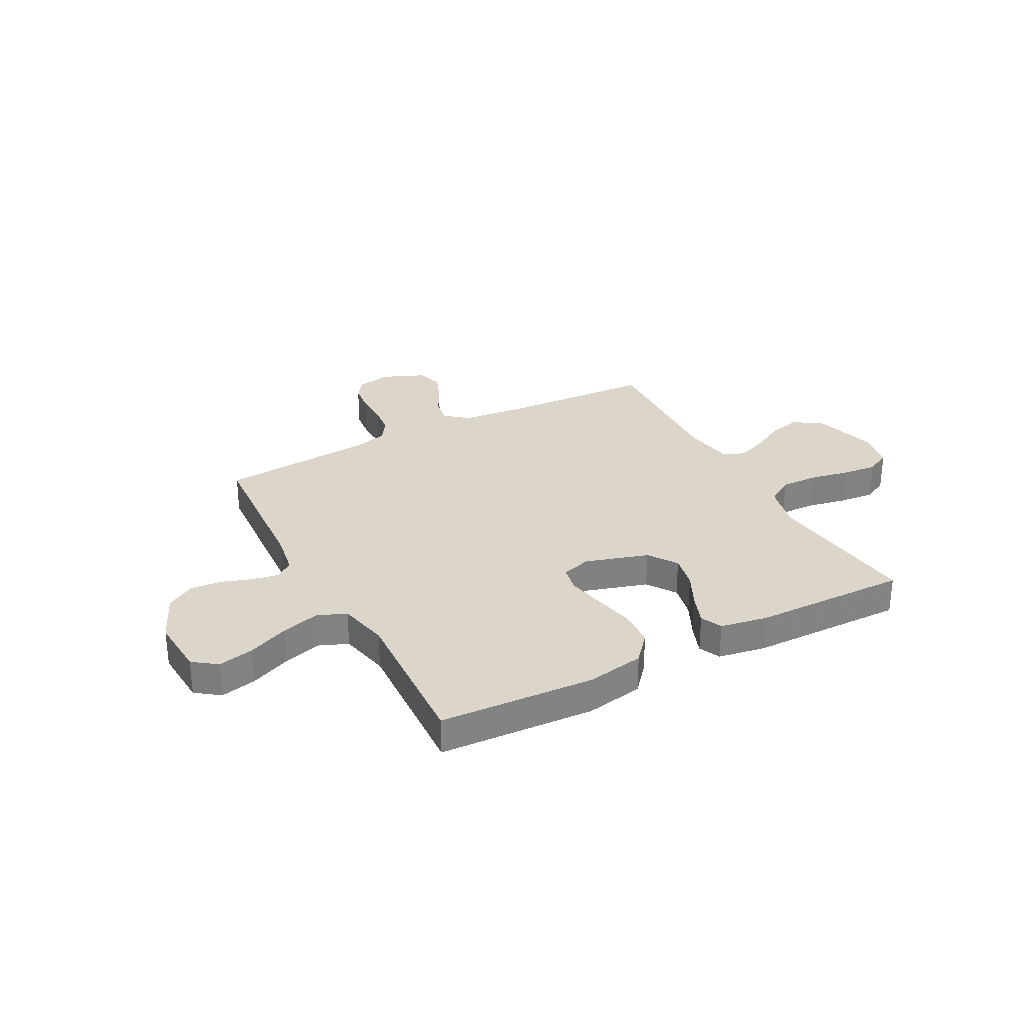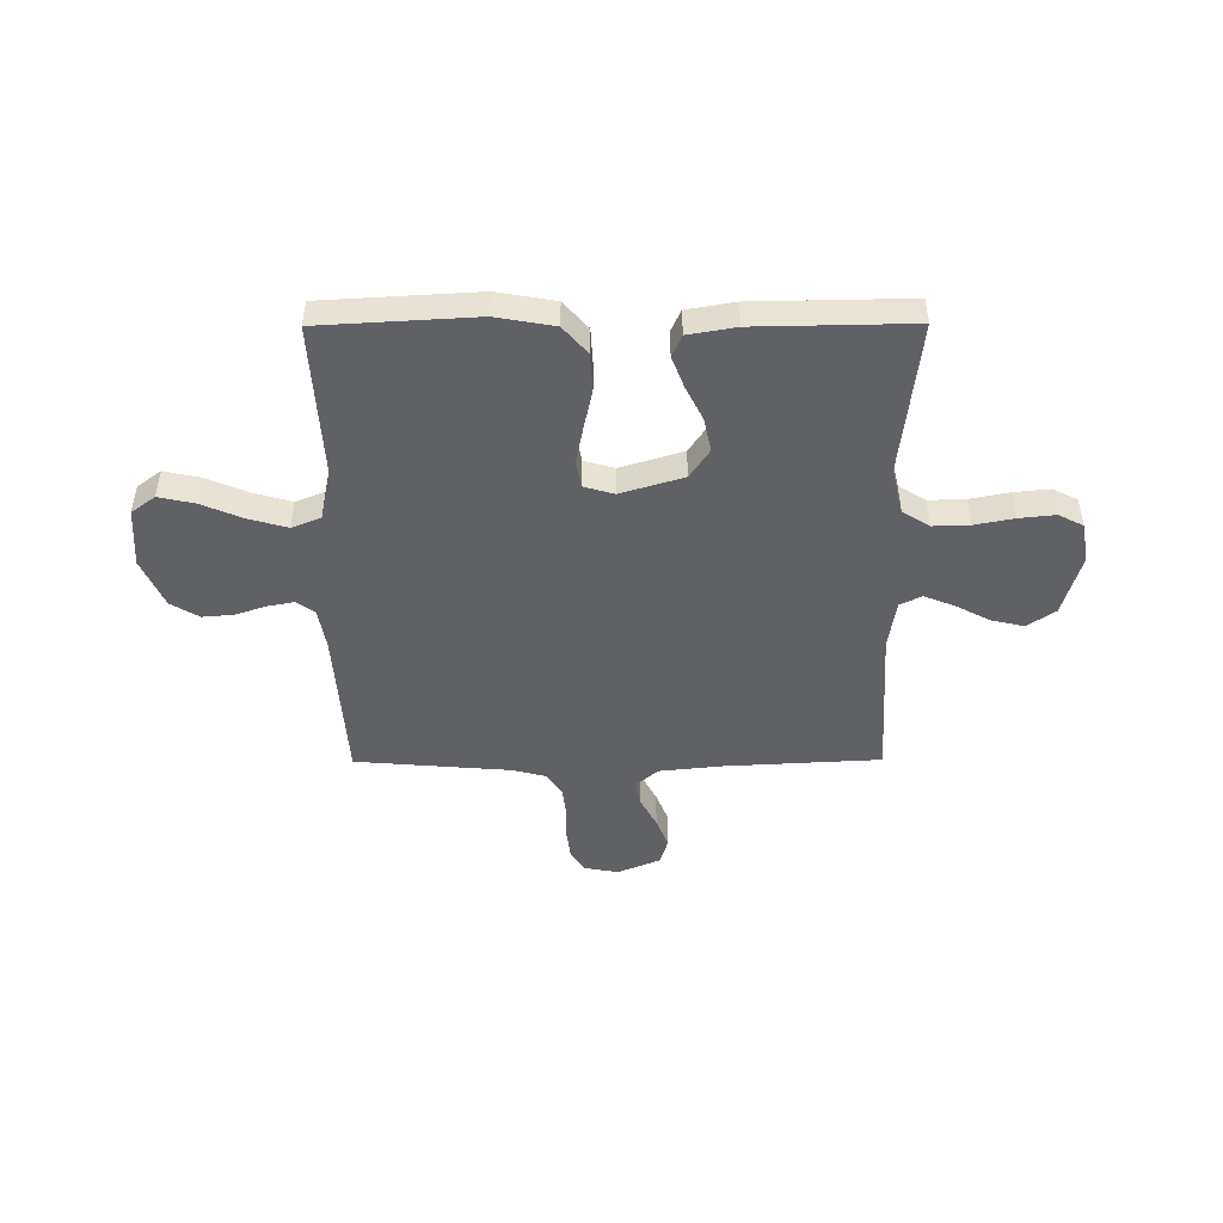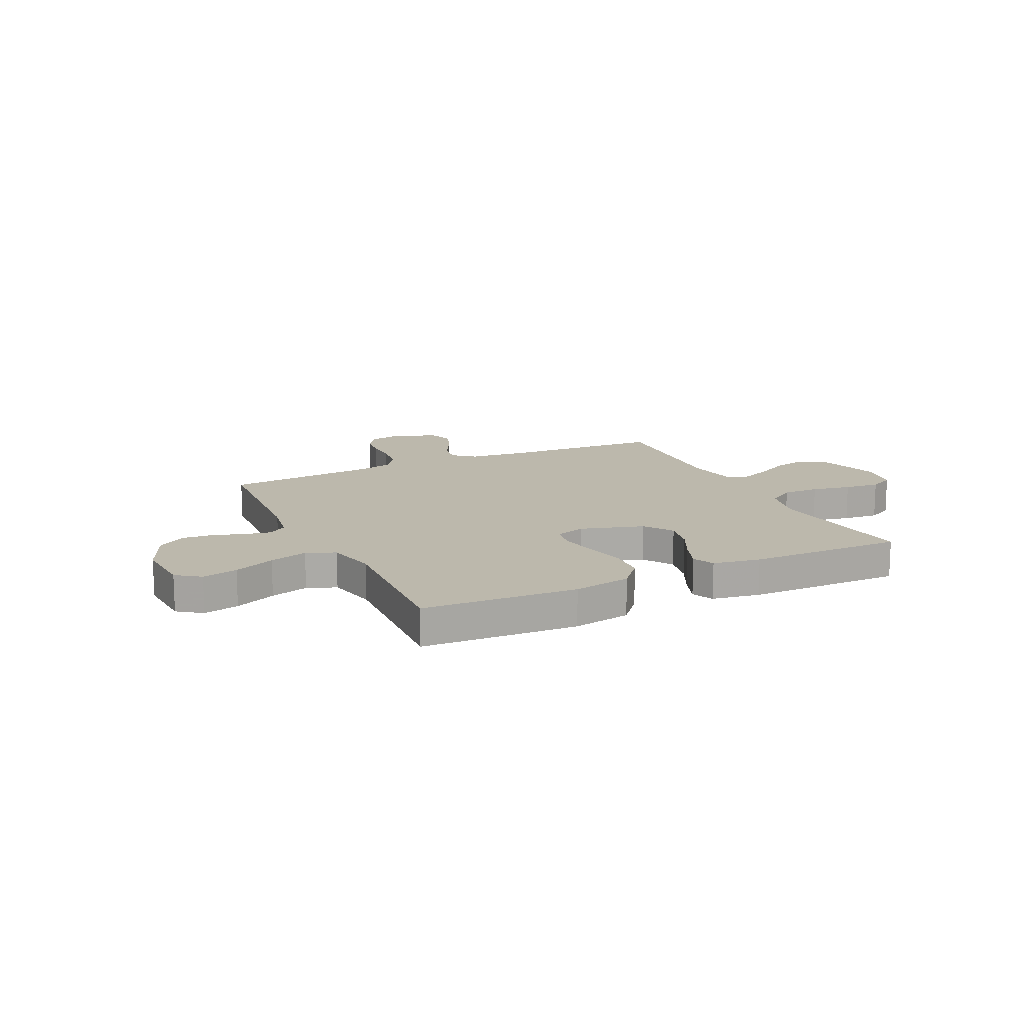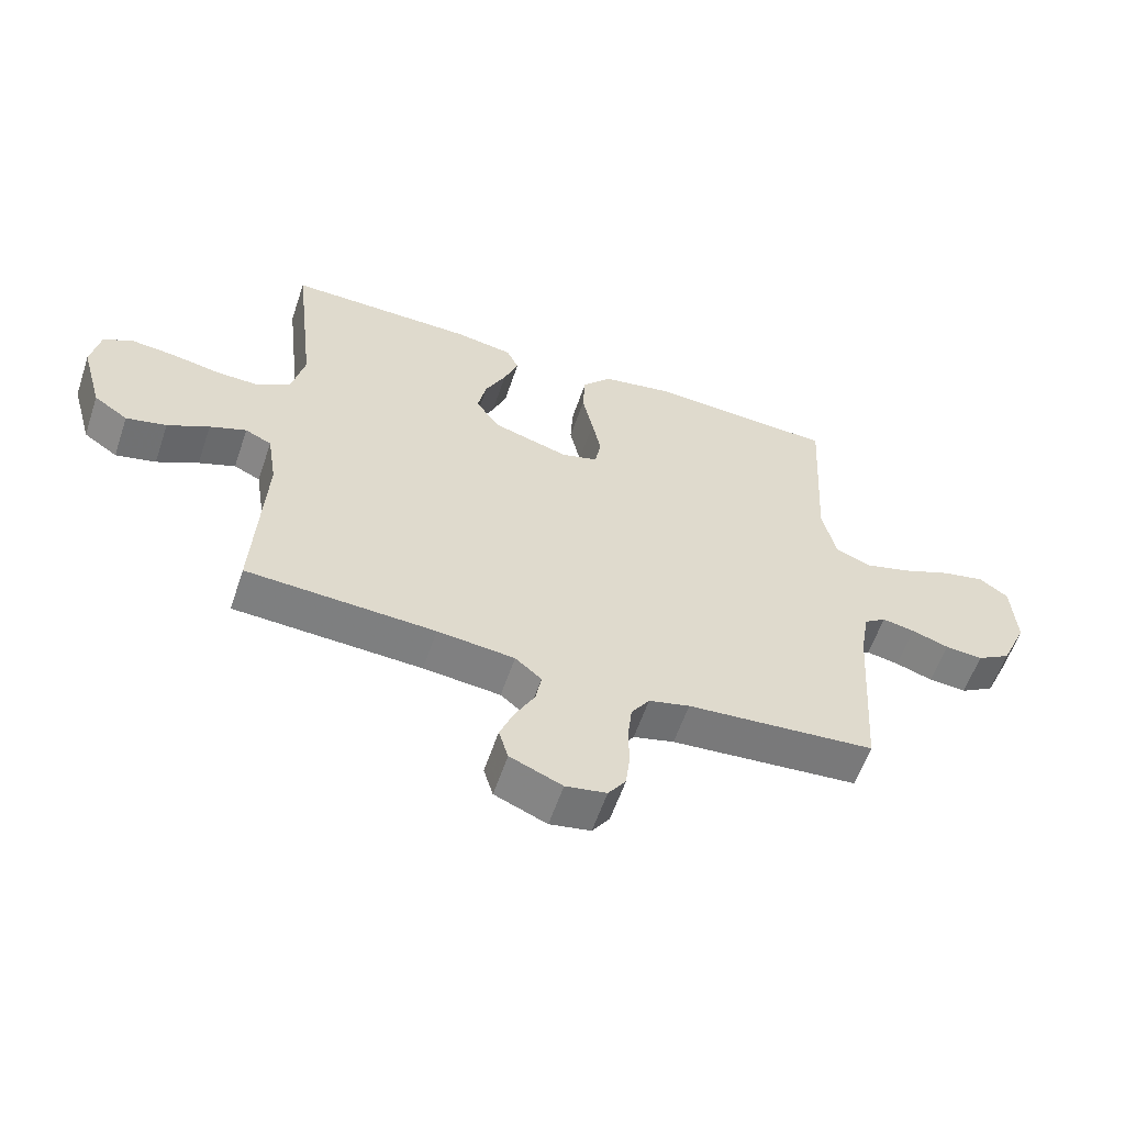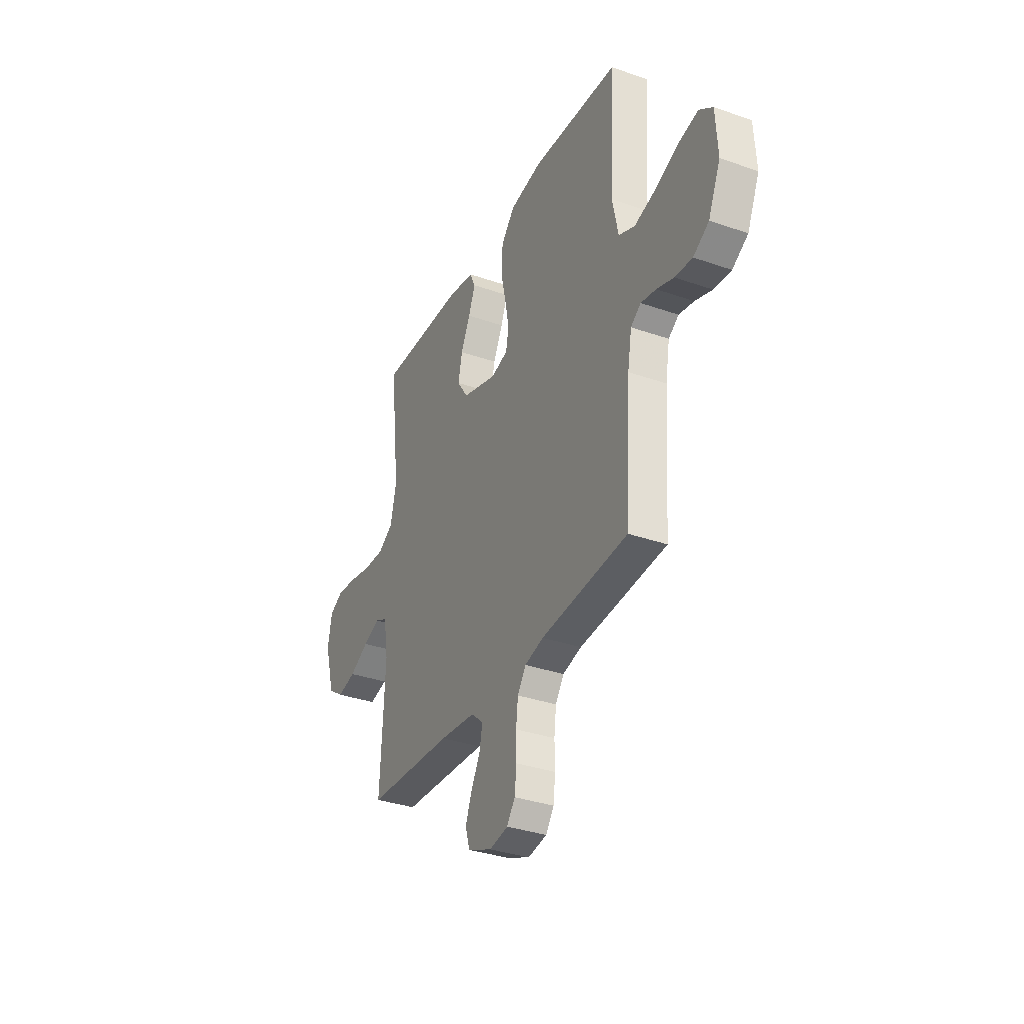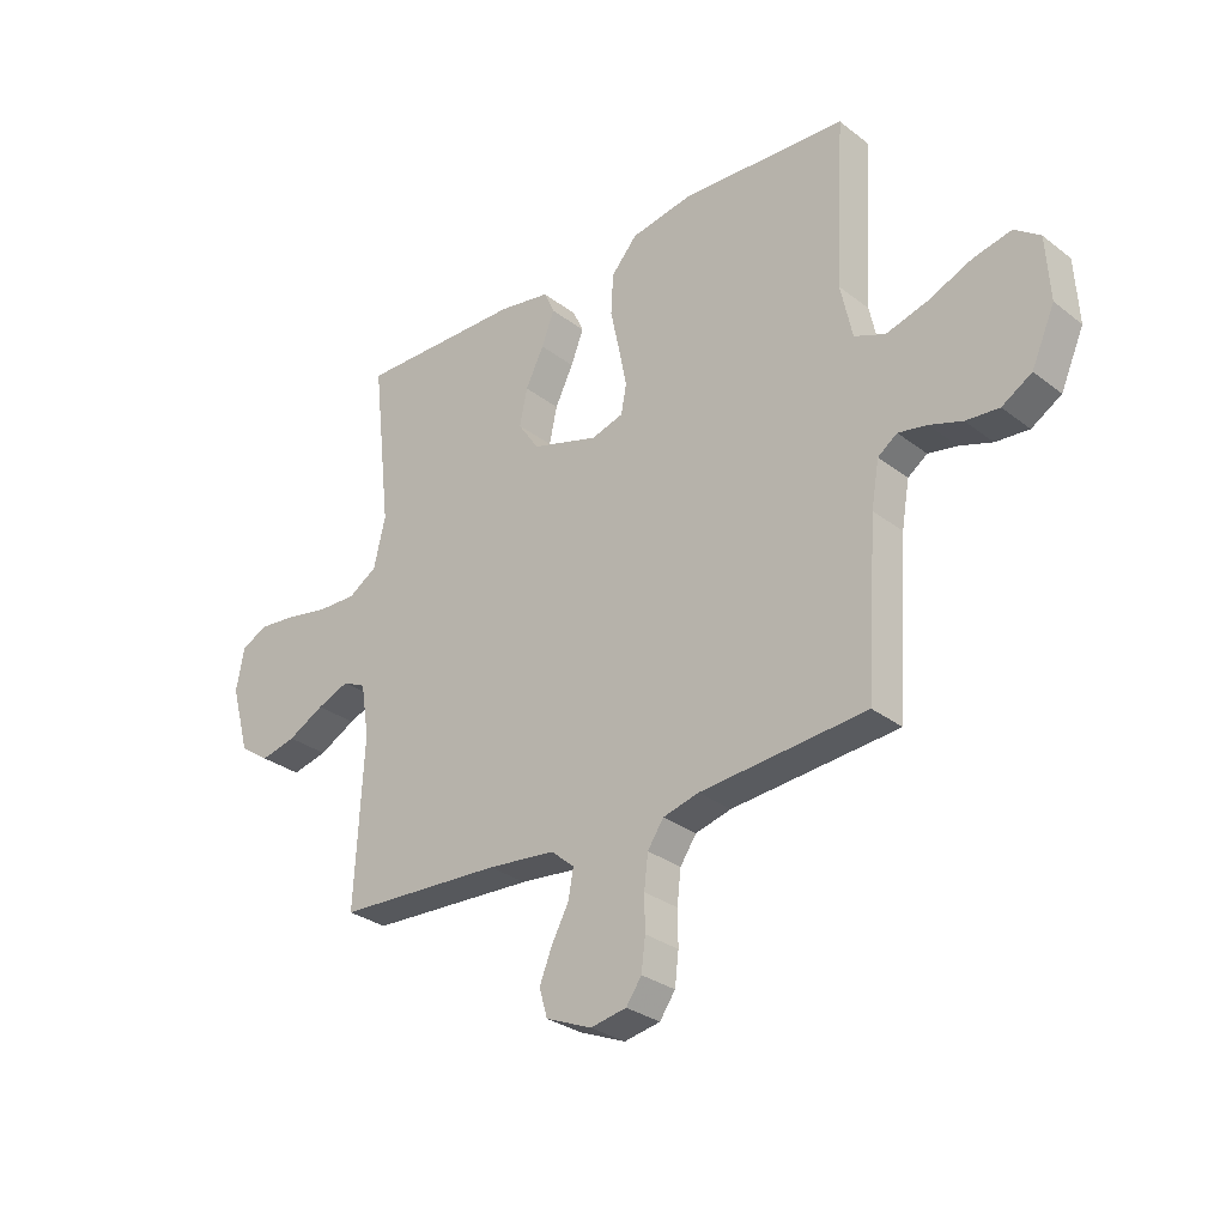
<metadata>
{"format":"obj","ext":"obj","renderer":"f3d","projection":"perspective","resolution":1024,"background":"white","views":[{"elev":29.8,"azim":-28.1,"up":"+Y"},{"elev":-47.6,"azim":0.3,"up":"+Y"},{"elev":14.6,"azim":-25.7,"up":"+Y"},{"elev":-59.0,"azim":161.3,"up":"+Z"},{"elev":-34.0,"azim":-115.4,"up":"+Z"},{"elev":-29.9,"azim":-138.1,"up":"+Z"}]}
</metadata>
<code>
v 0.5 0.07 0.5
v 0.466 0.07 0.2
v 0.487 0.07 0.11
v 0.539 0.07 0.077
v 0.61 0.07 0.079
v 0.686 0.07 0.094
v 0.755 0.07 0.101
v 0.803 0.07 0.077
v 0.817 0.07 0
v 0.783 0.07 -0.121
v 0.729 0.07 -0.158
v 0.665 0.07 -0.143
v 0.599 0.07 -0.108
v 0.541 0.07 -0.085
v 0.499 0.07 -0.105
v 0.484 0.07 -0.2
v 0.5 0.07 -0.5
v 0.2 0.07 -0.516
v 0.077 0.07 -0.529
v 0.035 0.07 -0.565
v 0.044 0.07 -0.616
v 0.075 0.07 -0.674
v 0.098 0.07 -0.732
v 0.083 0.07 -0.783
v 0 0.07 -0.818
v -0.065 0.07 -0.806
v -0.093 0.07 -0.766
v -0.1 0.07 -0.708
v -0.099 0.07 -0.645
v -0.106 0.07 -0.585
v -0.135 0.07 -0.542
v -0.2 0.07 -0.525
v -0.5 0.07 -0.5
v -0.52 0.07 -0.2
v -0.534 0.07 -0.118
v -0.569 0.07 -0.093
v -0.621 0.07 -0.103
v -0.68 0.07 -0.123
v -0.74 0.07 -0.128
v -0.794 0.07 -0.095
v -0.836 0.07 0
v -0.829 0.07 0.115
v -0.783 0.07 0.149
v -0.714 0.07 0.134
v -0.634 0.07 0.1
v -0.56 0.07 0.079
v -0.504 0.07 0.102
v -0.483 0.07 0.2
v -0.5 0.07 0.5
v -0.2 0.07 0.517
v -0.088 0.07 0.497
v -0.041 0.07 0.443
v -0.037 0.07 0.37
v -0.054 0.07 0.291
v -0.068 0.07 0.22
v -0.058 0.07 0.168
v 0 0.07 0.151
v 0.121 0.07 0.188
v 0.159 0.07 0.244
v 0.145 0.07 0.31
v 0.112 0.07 0.377
v 0.089 0.07 0.437
v 0.108 0.07 0.479
v 0.2 0.07 0.495
v 0.5 0 0.5
v 0.466 0 0.2
v 0.487 0 0.11
v 0.539 0 0.077
v 0.61 0 0.079
v 0.686 0 0.094
v 0.755 0 0.101
v 0.803 0 0.077
v 0.817 0 0
v 0.783 0 -0.121
v 0.729 0 -0.158
v 0.665 0 -0.143
v 0.599 0 -0.108
v 0.541 0 -0.085
v 0.499 0 -0.105
v 0.484 0 -0.2
v 0.5 0 -0.5
v 0.2 0 -0.516
v 0.077 0 -0.529
v 0.035 0 -0.565
v 0.044 0 -0.616
v 0.075 0 -0.674
v 0.098 0 -0.732
v 0.083 0 -0.783
v 0 0 -0.818
v -0.065 0 -0.806
v -0.093 0 -0.766
v -0.1 0 -0.708
v -0.099 0 -0.645
v -0.106 0 -0.585
v -0.135 0 -0.542
v -0.2 0 -0.525
v -0.5 0 -0.5
v -0.52 0 -0.2
v -0.534 0 -0.118
v -0.569 0 -0.093
v -0.621 0 -0.103
v -0.68 0 -0.123
v -0.74 0 -0.128
v -0.794 0 -0.095
v -0.836 0 0
v -0.829 0 0.115
v -0.783 0 0.149
v -0.714 0 0.134
v -0.634 0 0.1
v -0.56 0 0.079
v -0.504 0 0.102
v -0.483 0 0.2
v -0.5 0 0.5
v -0.2 0 0.517
v -0.088 0 0.497
v -0.041 0 0.443
v -0.037 0 0.37
v -0.054 0 0.291
v -0.068 0 0.22
v -0.058 0 0.168
v 0 0 0.151
v 0.121 0 0.188
v 0.159 0 0.244
v 0.145 0 0.31
v 0.112 0 0.377
v 0.089 0 0.437
v 0.108 0 0.479
v 0.2 0 0.495
f 63 64 1 2
f 60 61 62 63
f 60 63 2 3
f 59 60 3 4
f 58 59 4
f 57 58 4
f 51 52 53 54
f 51 54 55
f 48 49 50 51
f 47 48 51 55
f 46 47 55 56
f 42 43 44 45
f 42 45 46
f 41 42 46
f 37 38 39 40
f 36 37 40 41
f 32 33 34
f 31 32 34 35
f 26 27 28 29
f 26 29 30
f 25 26 30
f 24 25 30
f 21 22 23 24
f 21 24 30 31
f 16 17 18
f 15 16 18 19
f 10 11 12 13
f 10 13 14
f 9 10 14
f 8 9 14
f 5 6 7 8
f 4 5 8 14
f 57 4 14 15
f 36 41 46 56
f 35 36 56 57
f 20 21 31 35
f 20 35 57
f 15 19 20 57
f 66 65 128 127
f 127 126 125 124
f 67 66 127 124
f 68 67 124 123
f 68 123 122
f 68 122 121
f 118 117 116 115
f 119 118 115
f 115 114 113 112
f 119 115 112 111
f 120 119 111 110
f 109 108 107 106
f 110 109 106
f 110 106 105
f 104 103 102 101
f 105 104 101 100
f 98 97 96
f 99 98 96 95
f 93 92 91 90
f 94 93 90
f 94 90 89
f 94 89 88
f 88 87 86 85
f 95 94 88 85
f 82 81 80
f 83 82 80 79
f 77 76 75 74
f 78 77 74
f 78 74 73
f 78 73 72
f 72 71 70 69
f 78 72 69 68
f 79 78 68 121
f 120 110 105 100
f 121 120 100 99
f 99 95 85 84
f 121 99 84
f 121 84 83 79
f 1 65 66 2
f 2 66 67 3
f 3 67 68 4
f 4 68 69 5
f 5 69 70 6
f 6 70 71 7
f 7 71 72 8
f 8 72 73 9
f 9 73 74 10
f 10 74 75 11
f 11 75 76 12
f 12 76 77 13
f 13 77 78 14
f 14 78 79 15
f 15 79 80 16
f 16 80 81 17
f 17 81 82 18
f 18 82 83 19
f 19 83 84 20
f 20 84 85 21
f 21 85 86 22
f 22 86 87 23
f 23 87 88 24
f 24 88 89 25
f 25 89 90 26
f 26 90 91 27
f 27 91 92 28
f 28 92 93 29
f 29 93 94 30
f 30 94 95 31
f 31 95 96 32
f 32 96 97 33
f 33 97 98 34
f 34 98 99 35
f 35 99 100 36
f 36 100 101 37
f 37 101 102 38
f 38 102 103 39
f 39 103 104 40
f 40 104 105 41
f 41 105 106 42
f 42 106 107 43
f 43 107 108 44
f 44 108 109 45
f 45 109 110 46
f 46 110 111 47
f 47 111 112 48
f 48 112 113 49
f 49 113 114 50
f 50 114 115 51
f 51 115 116 52
f 52 116 117 53
f 53 117 118 54
f 54 118 119 55
f 55 119 120 56
f 56 120 121 57
f 57 121 122 58
f 58 122 123 59
f 59 123 124 60
f 60 124 125 61
f 61 125 126 62
f 62 126 127 63
f 63 127 128 64
f 64 128 65 1

</code>
